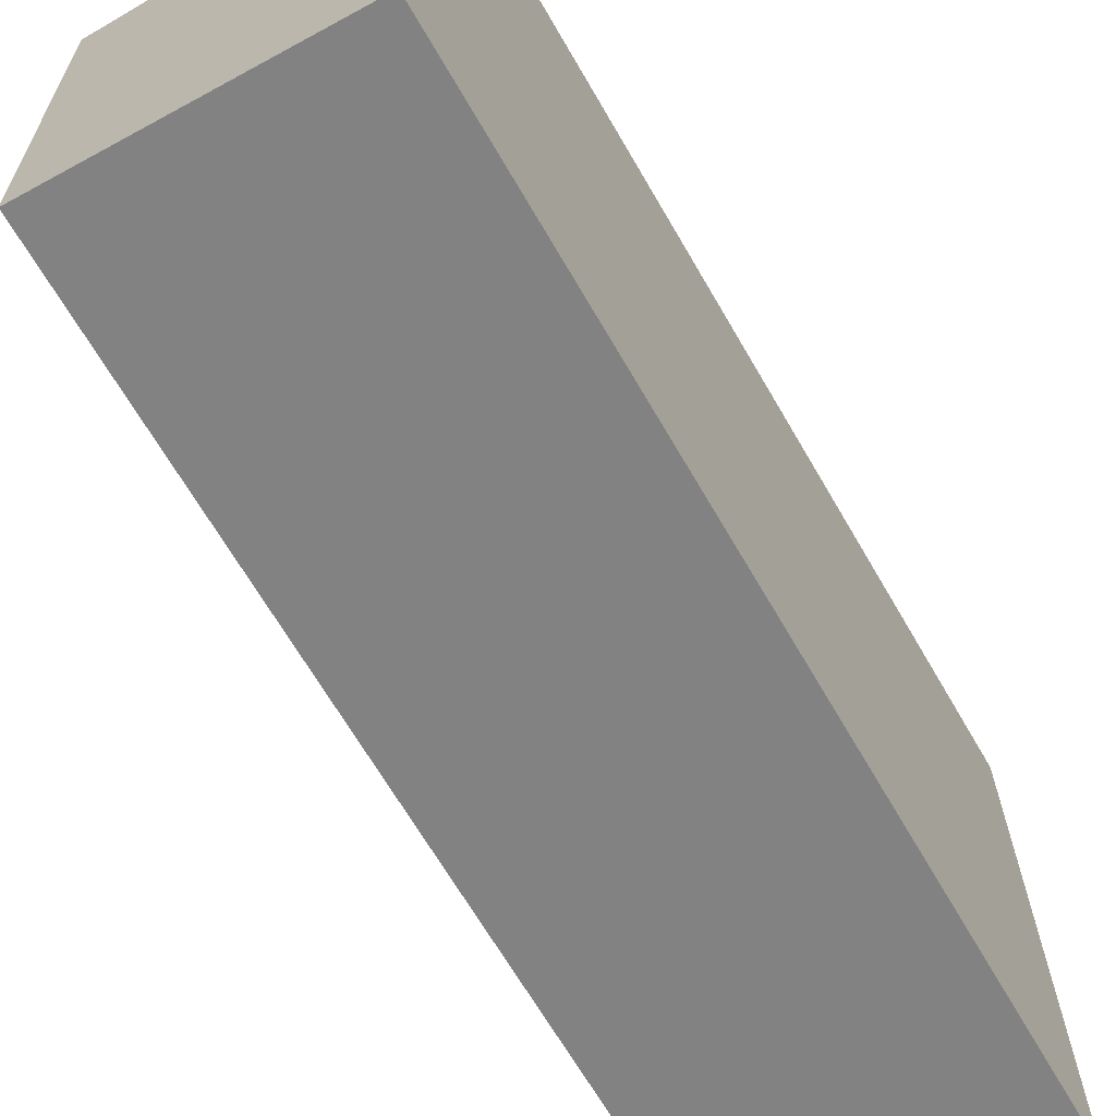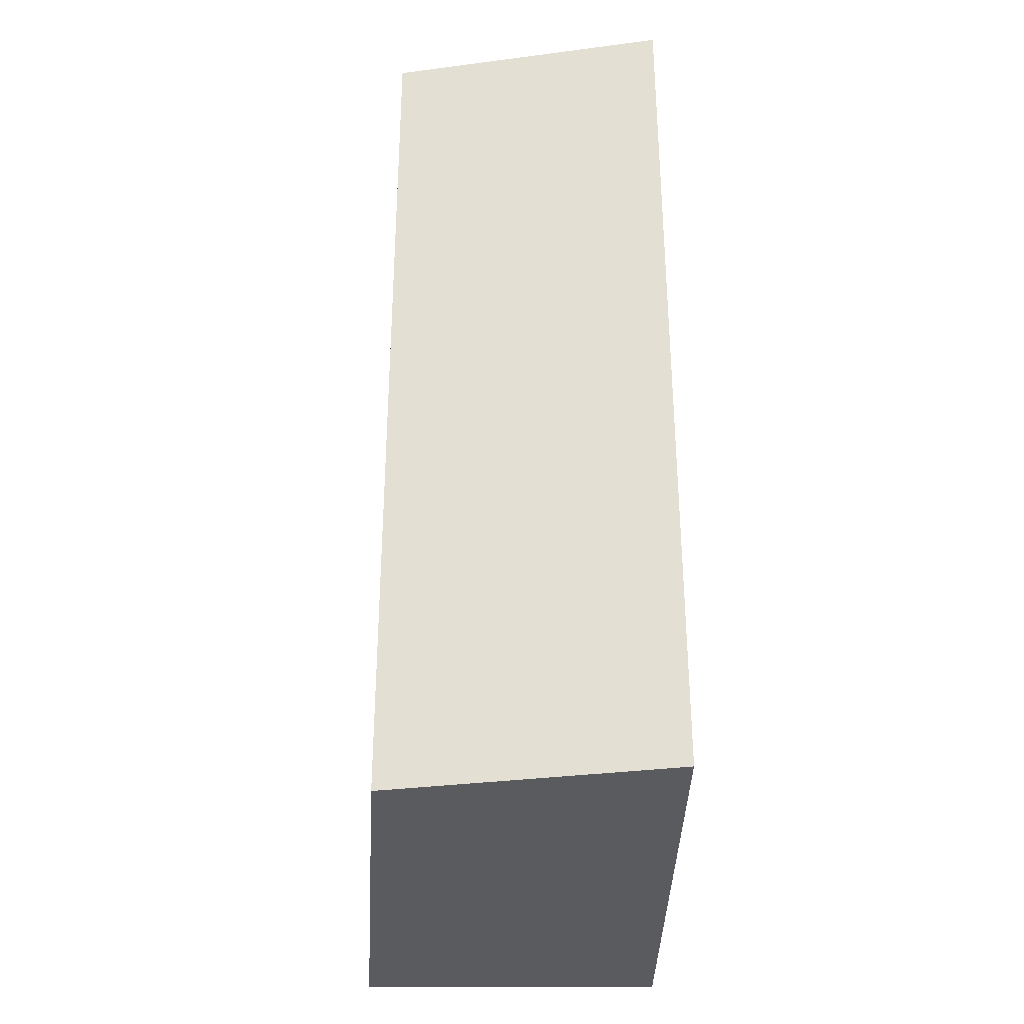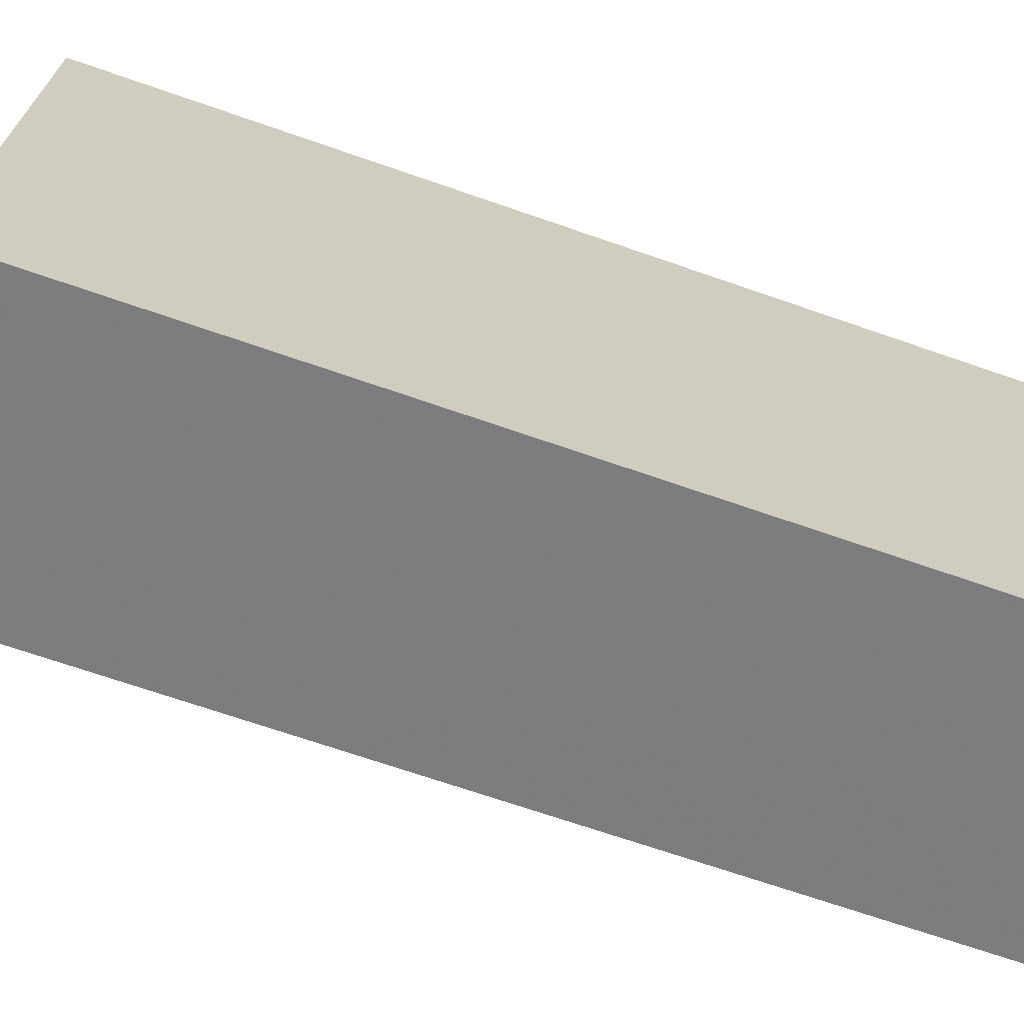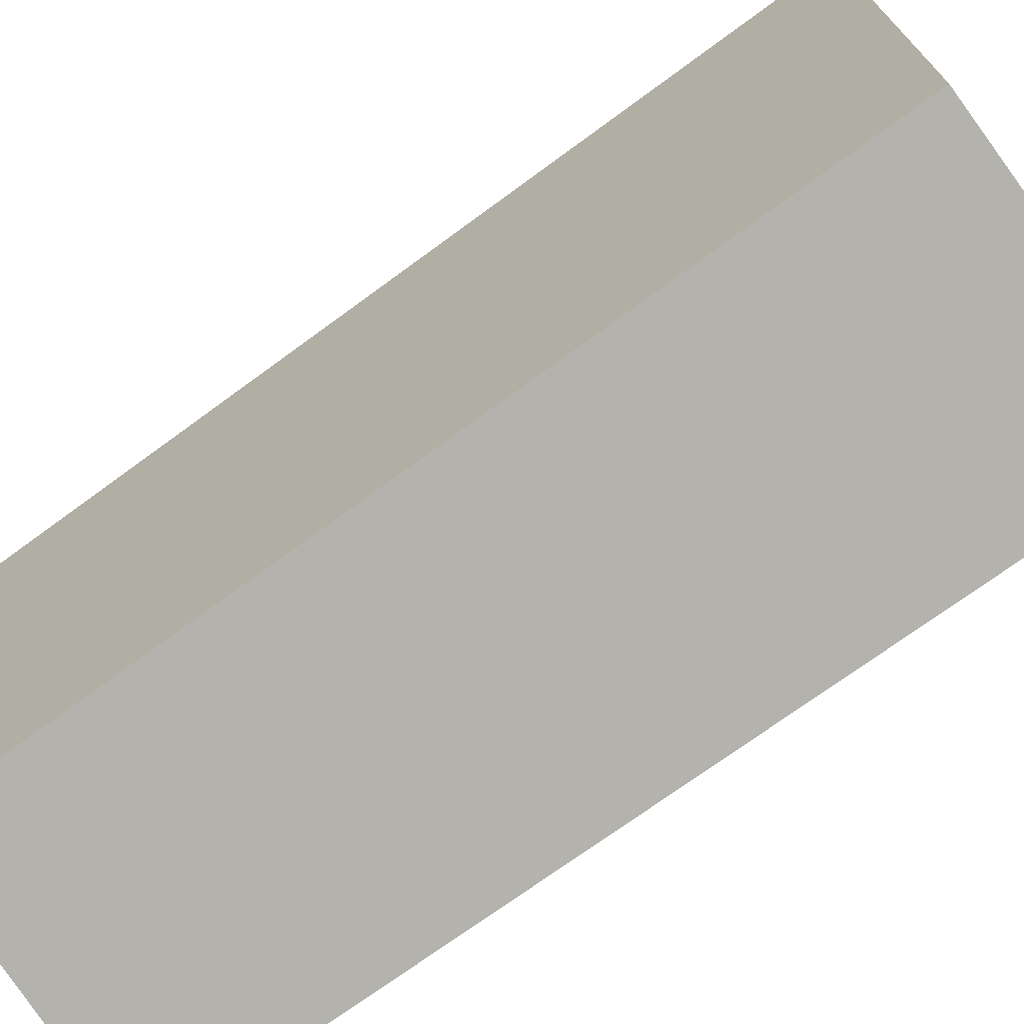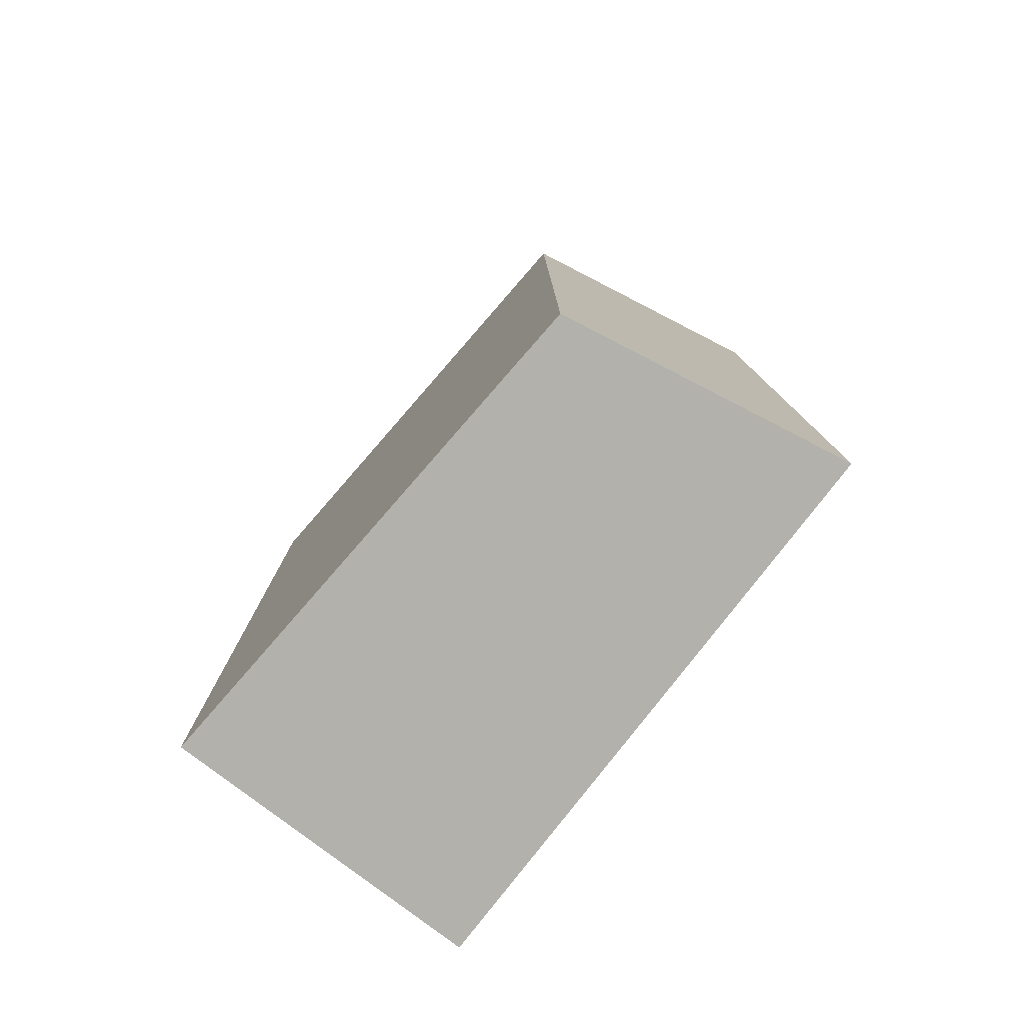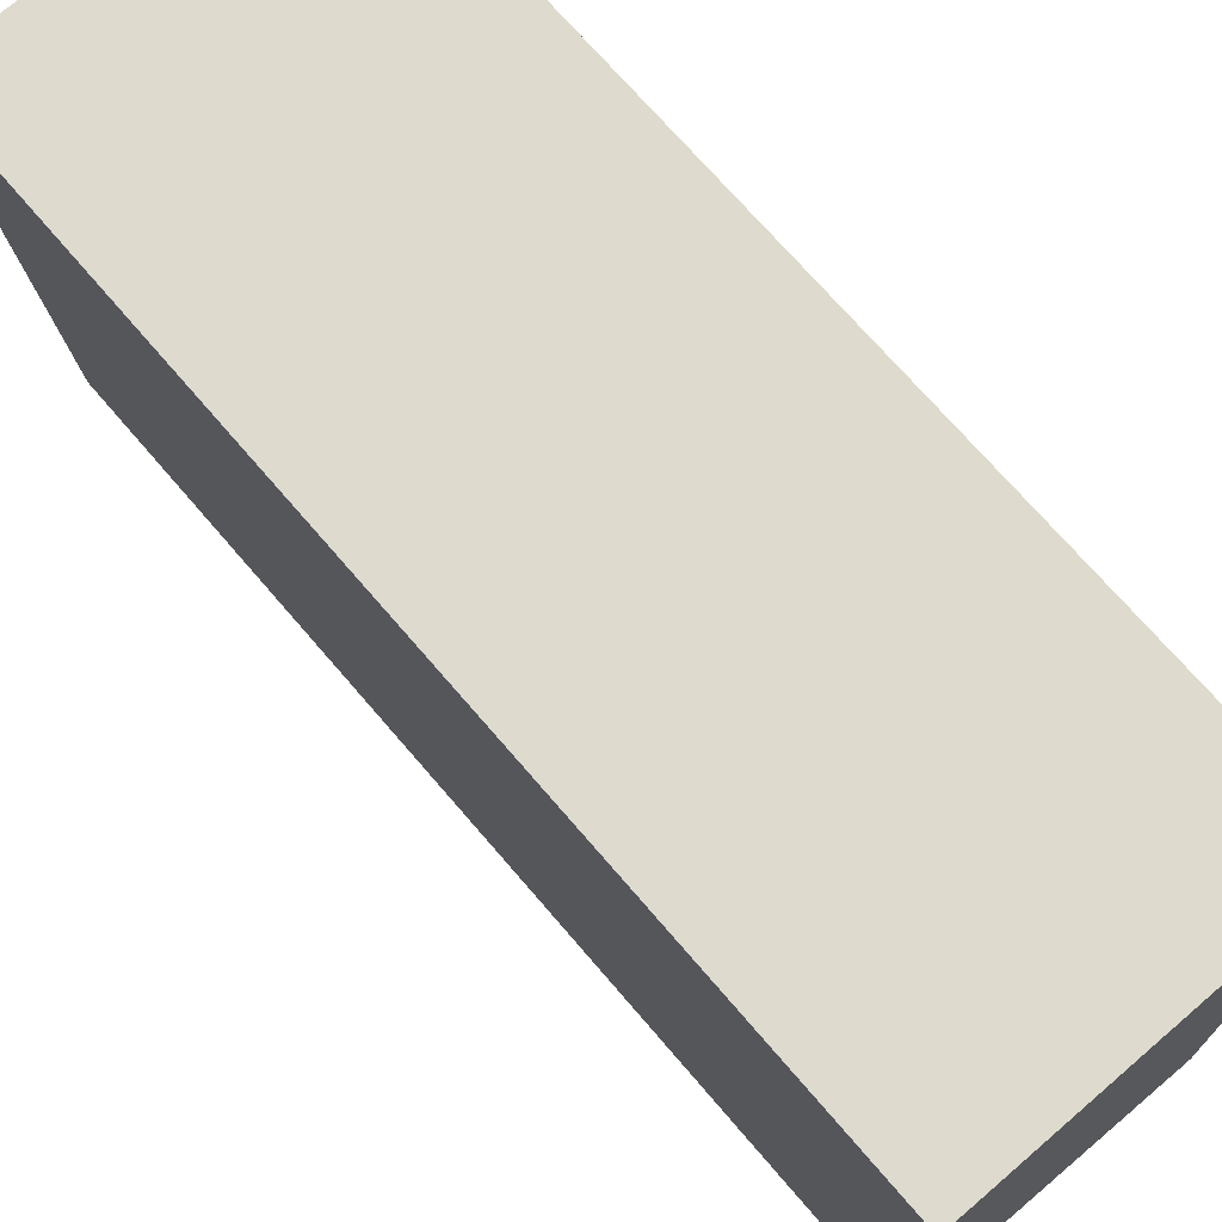
<metadata>
{"format":"obj","ext":"obj","renderer":"f3d","projection":"perspective","resolution":1024,"background":"white","views":[{"elev":-67.5,"azim":30.2,"up":"+Y"},{"elev":-33.0,"azim":-0.3,"up":"+Z"},{"elev":-69.2,"azim":70.8,"up":"+Y"},{"elev":-72.5,"azim":-53.7,"up":"+Y"},{"elev":-79.0,"azim":-37.6,"up":"+Z"},{"elev":71.3,"azim":-40.6,"up":"+Y"}]}
</metadata>
<code>
v 0.01093 -0.1753 -0.09848
v 0.01093 -0.1753 -0.3561
v 0.01137 -0.01137 -0.09848
v -0.07954 -0.01137 -0.09848
v -0.07049 -0.1603 -0.3561
v -0.07049 -0.1603 -0.09848
v 0.01137 -0.01137 -0.3561
v -0.07954 -0.01137 -0.3561
f 1 2 3
f 5 2 1
f 6 5 1
f 6 4 5
f 6 1 3
f 6 3 4
f 7 3 2
f 7 2 5
f 7 4 3
f 8 7 5
f 8 5 4
f 8 4 7

</code>
